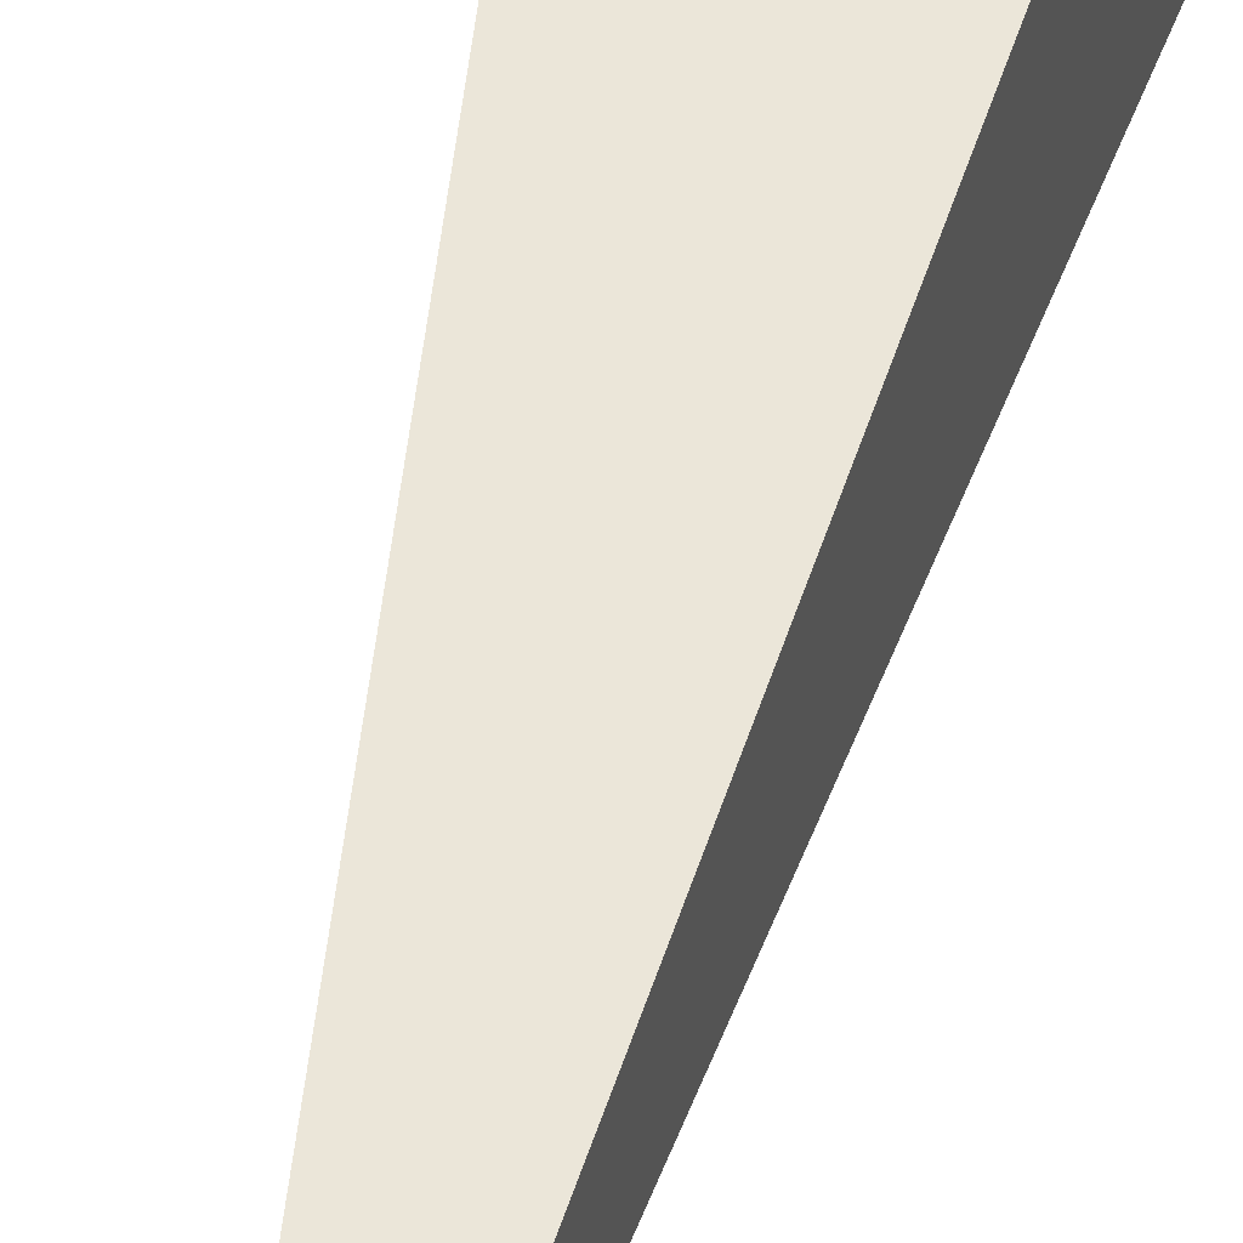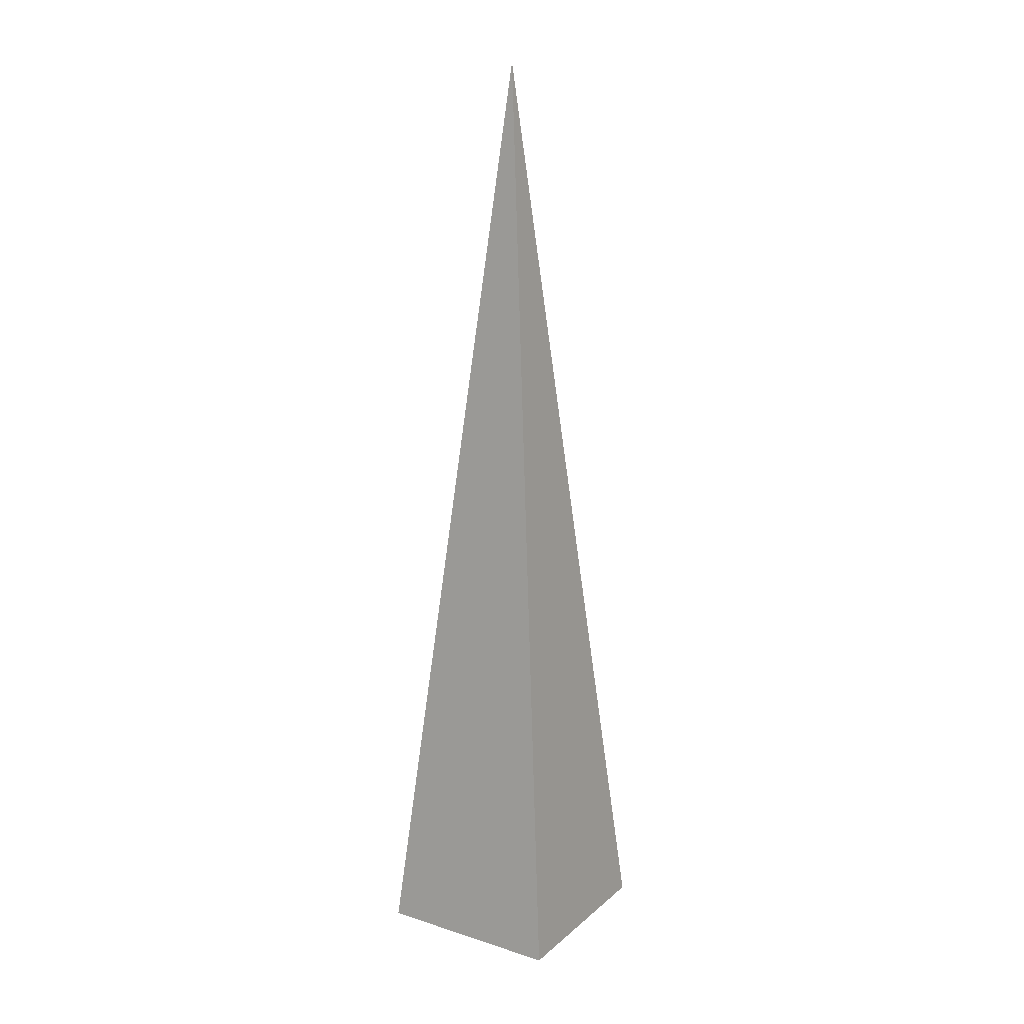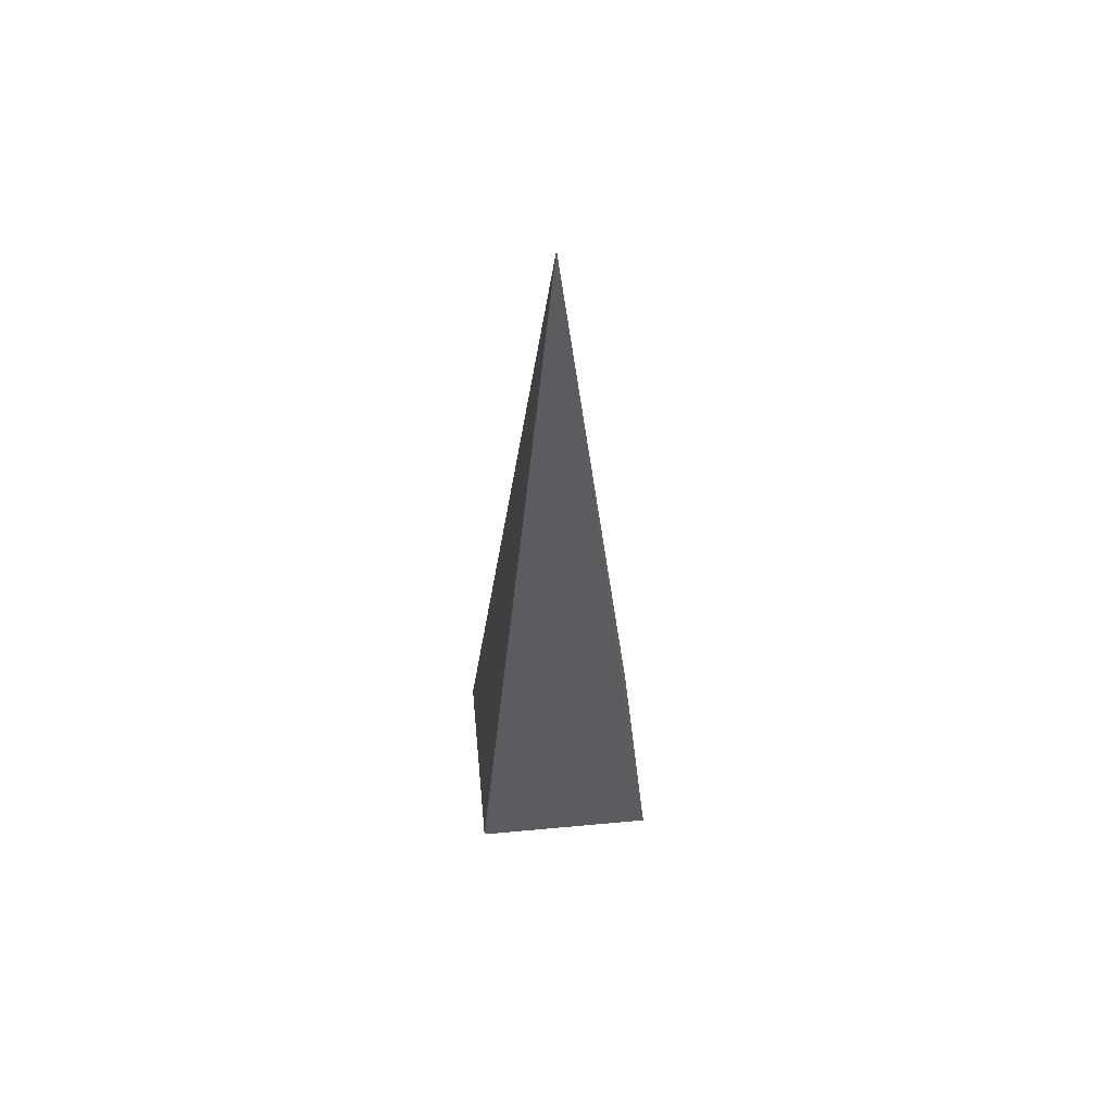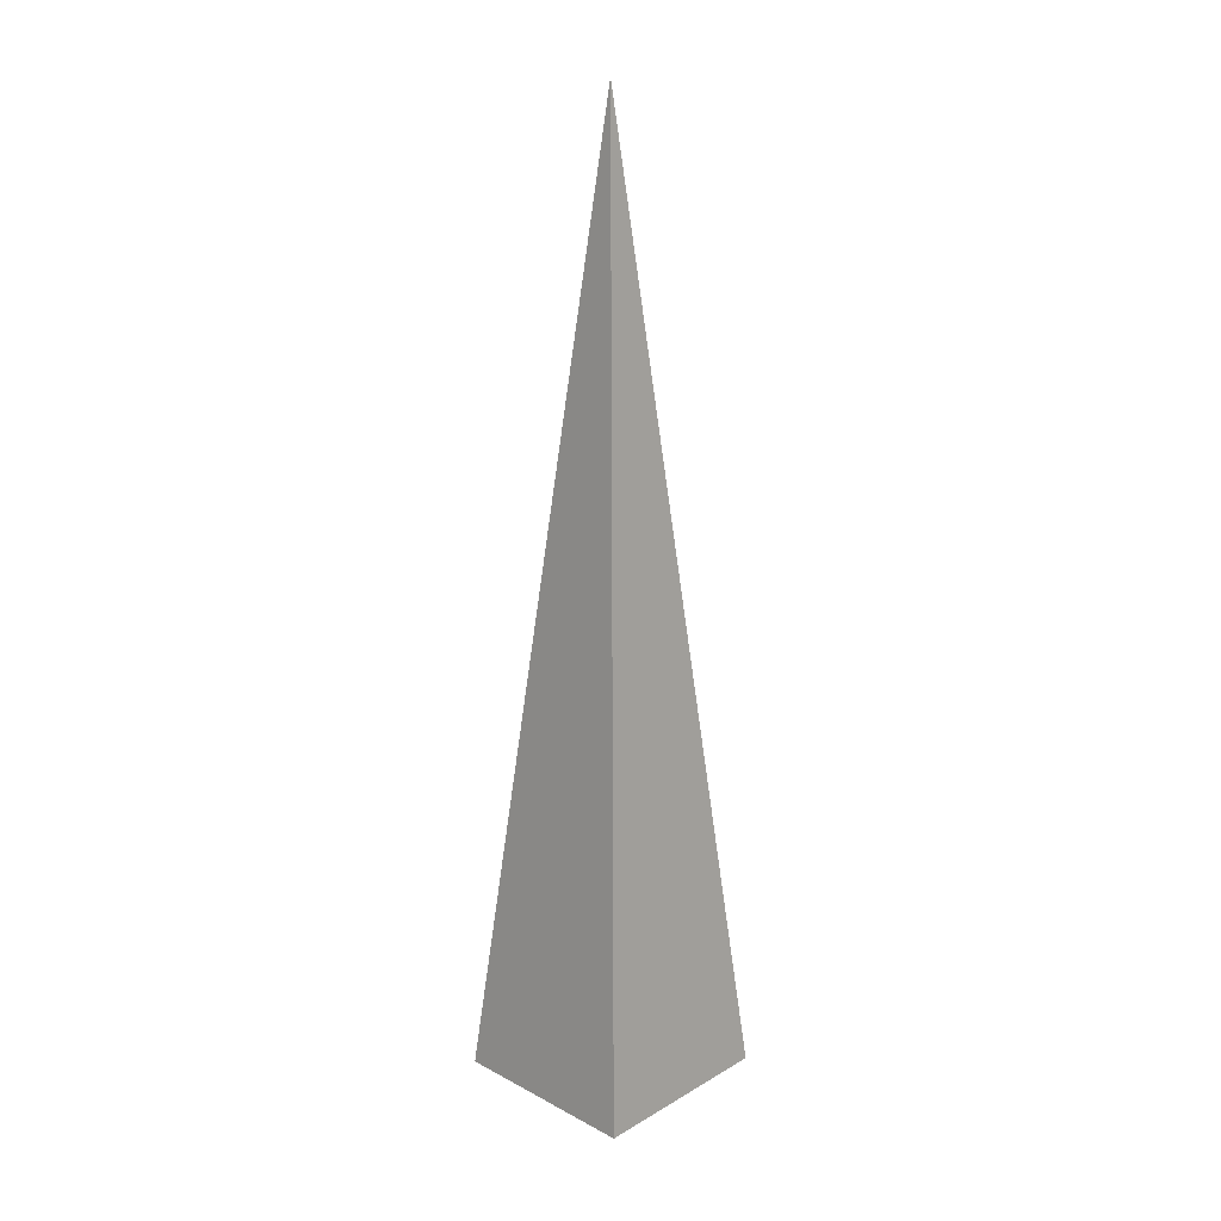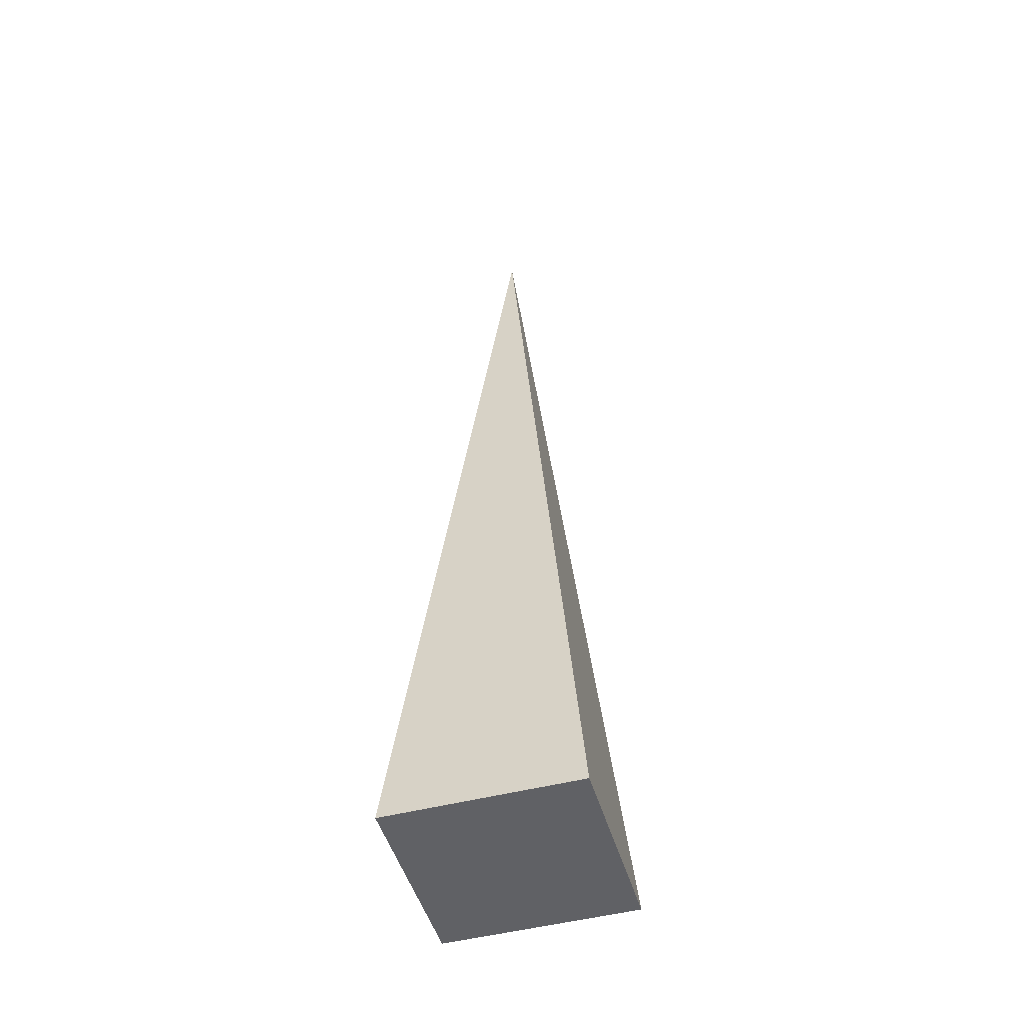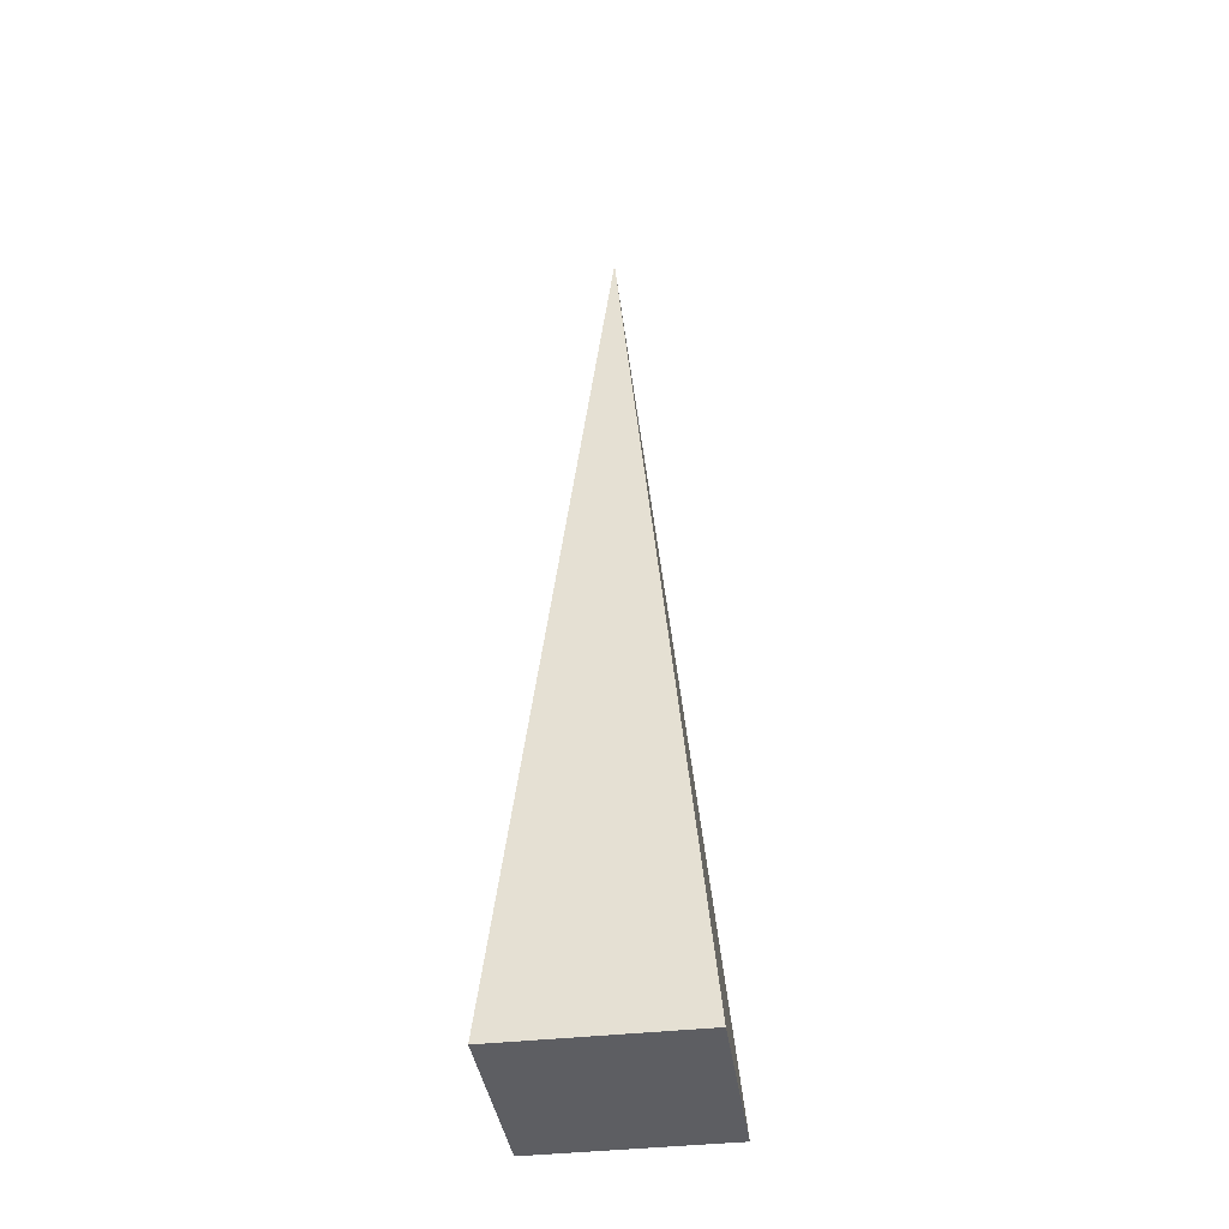
<metadata>
{"format":"obj","ext":"obj","renderer":"f3d","projection":"perspective","resolution":1024,"background":"white","views":[{"elev":47.3,"azim":12.1,"up":"+Y"},{"elev":17.3,"azim":122.2,"up":"+Z"},{"elev":59.5,"azim":-5.4,"up":"+Z"},{"elev":20.3,"azim":-46.3,"up":"+Z"},{"elev":-48.9,"azim":-163.9,"up":"+Z"},{"elev":-39.4,"azim":-81.9,"up":"+Z"}]}
</metadata>
<code>
v -5 5 -25
v 5 5 -25
v 5 -5 -25
v -5 -5 -25
v 0 0 25
f 1 2 3
f 3 4 1
f 1 5 2
f 2 5 3
f 3 5 4
f 4 5 1

</code>
